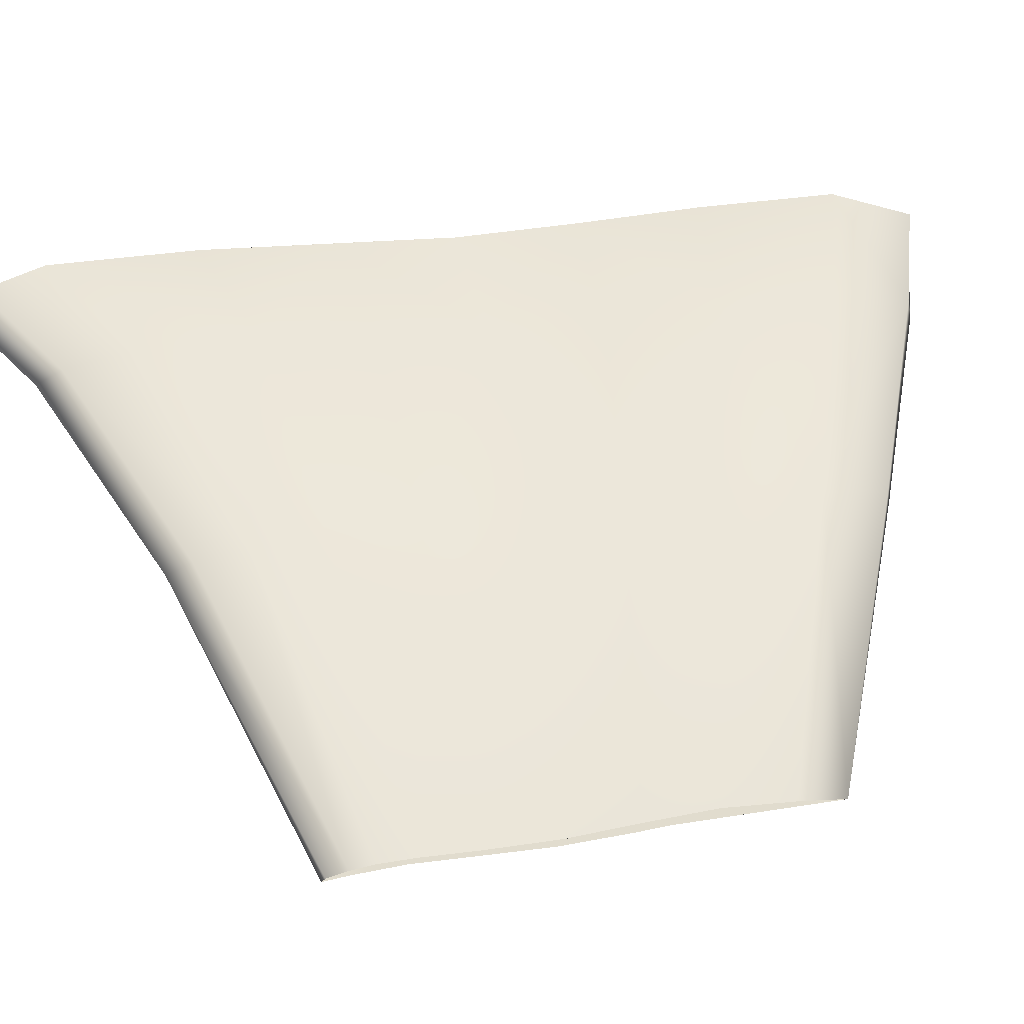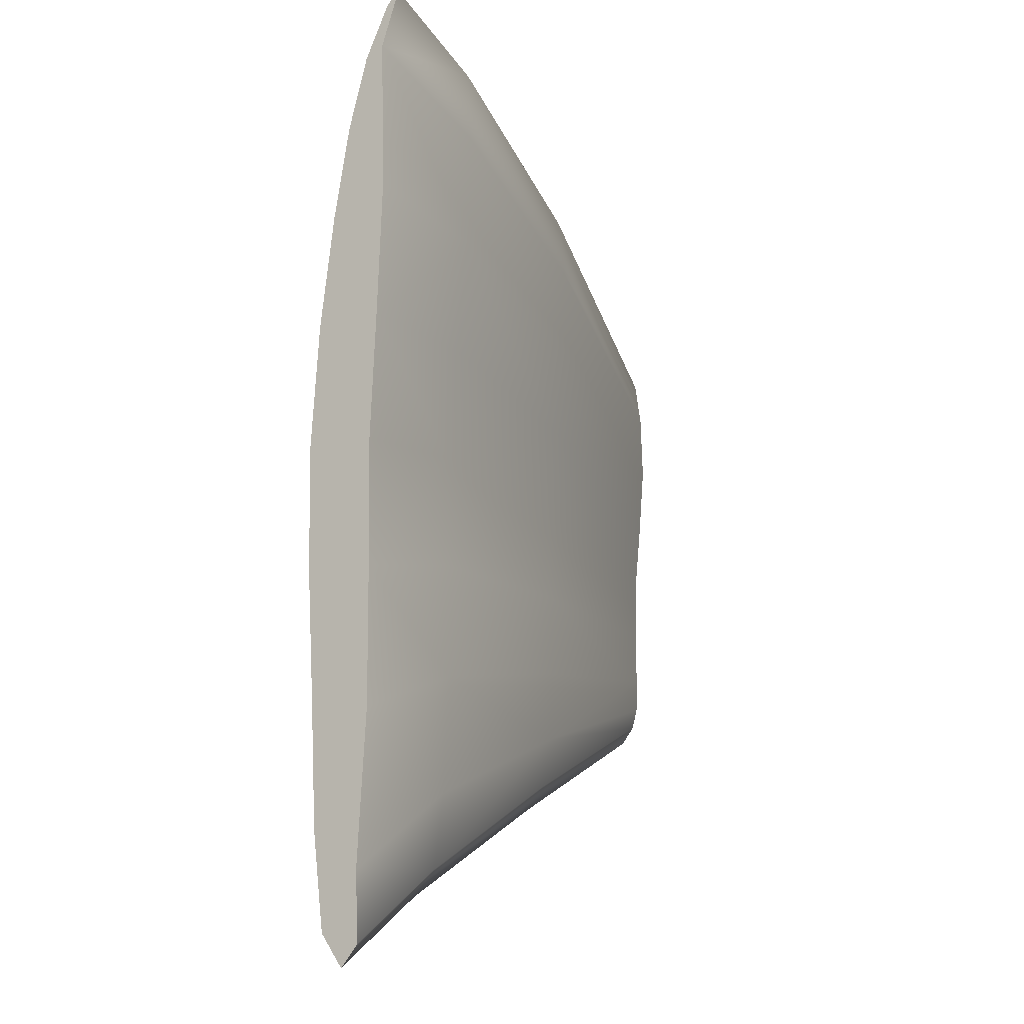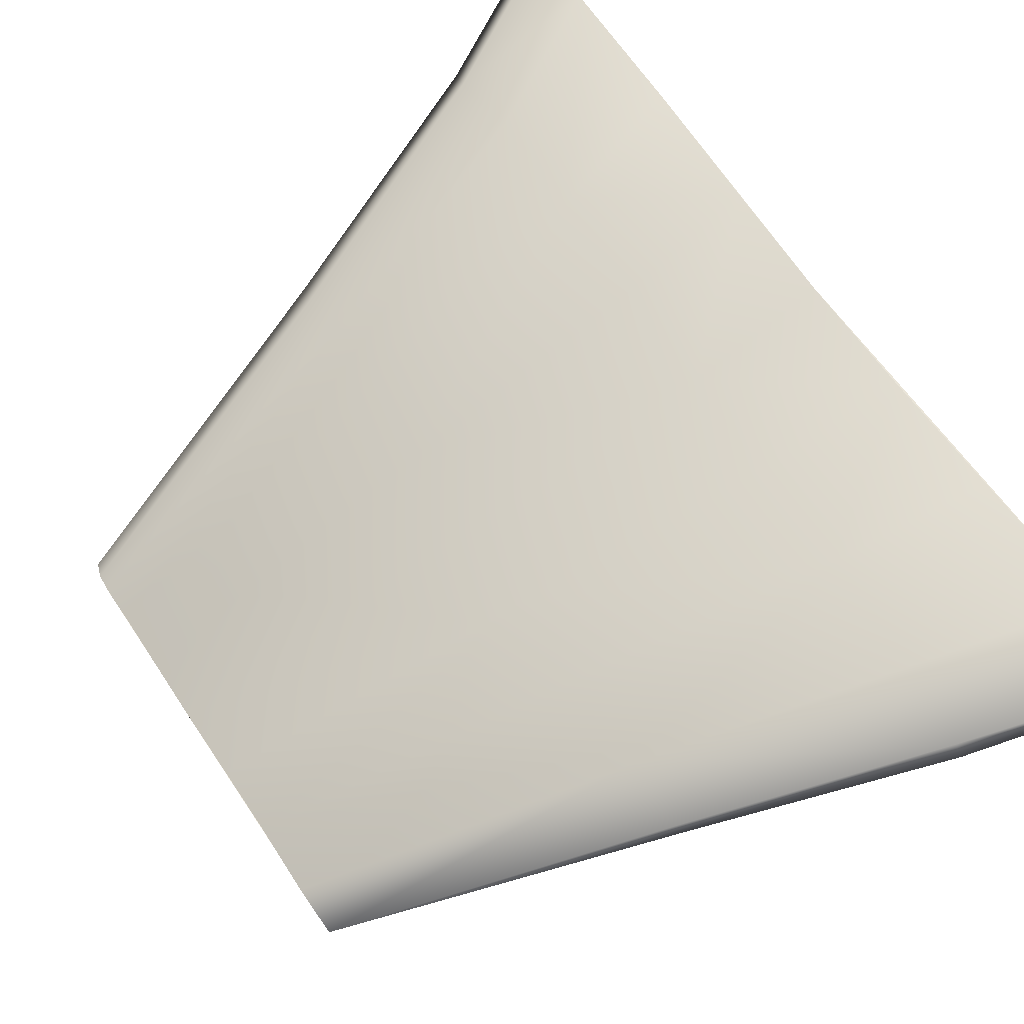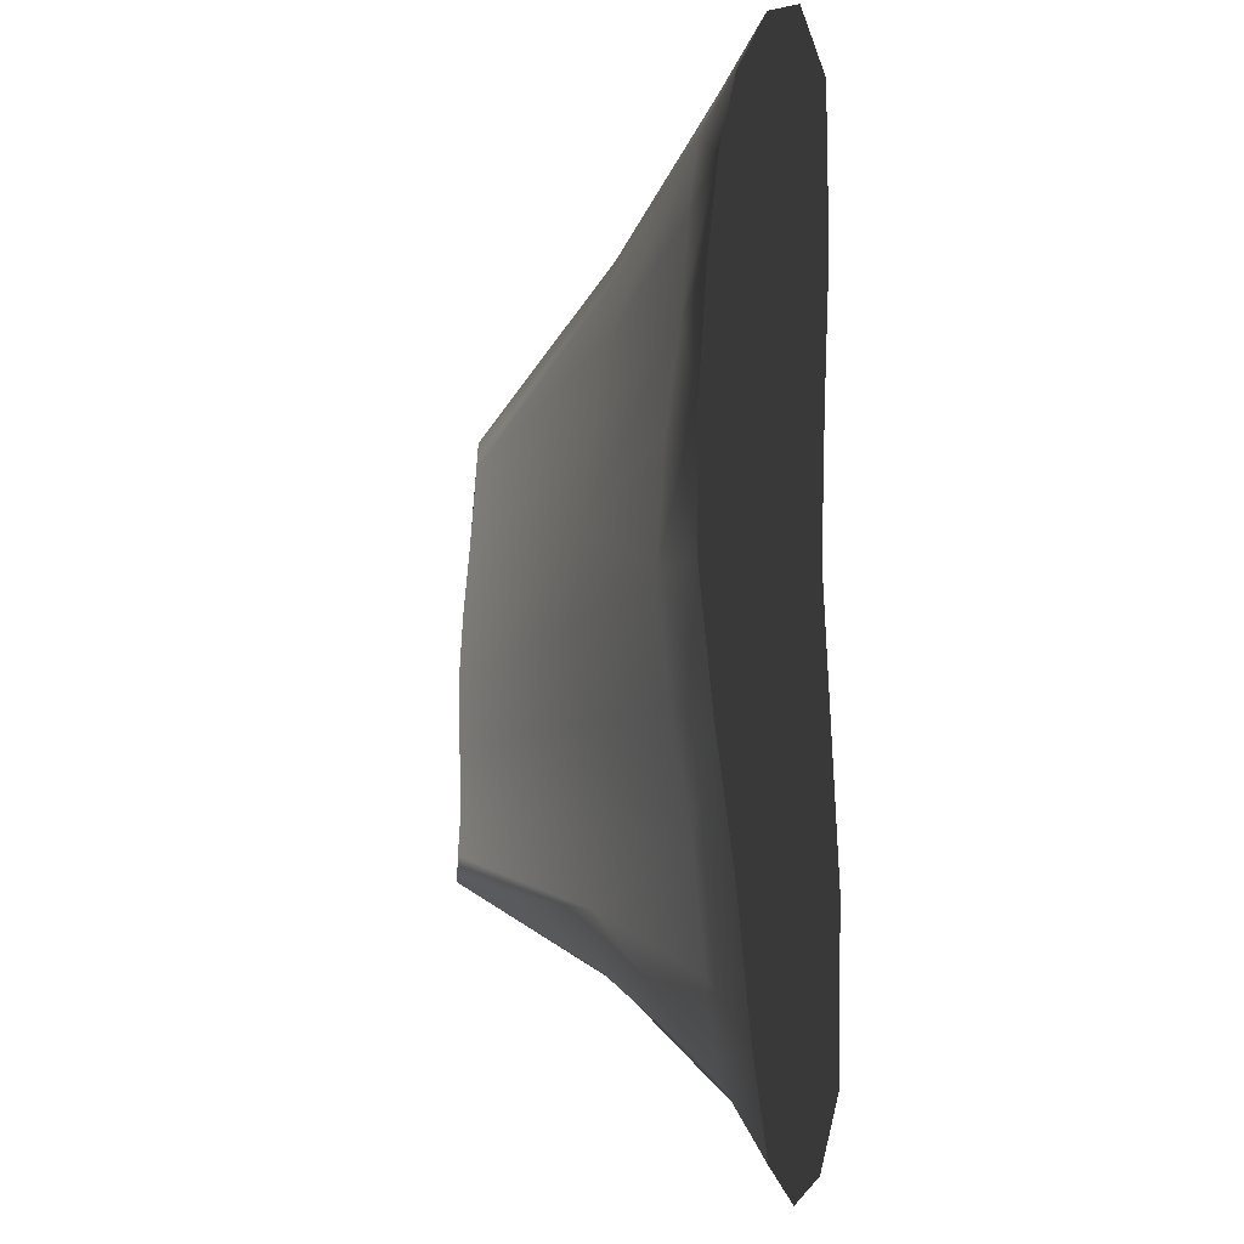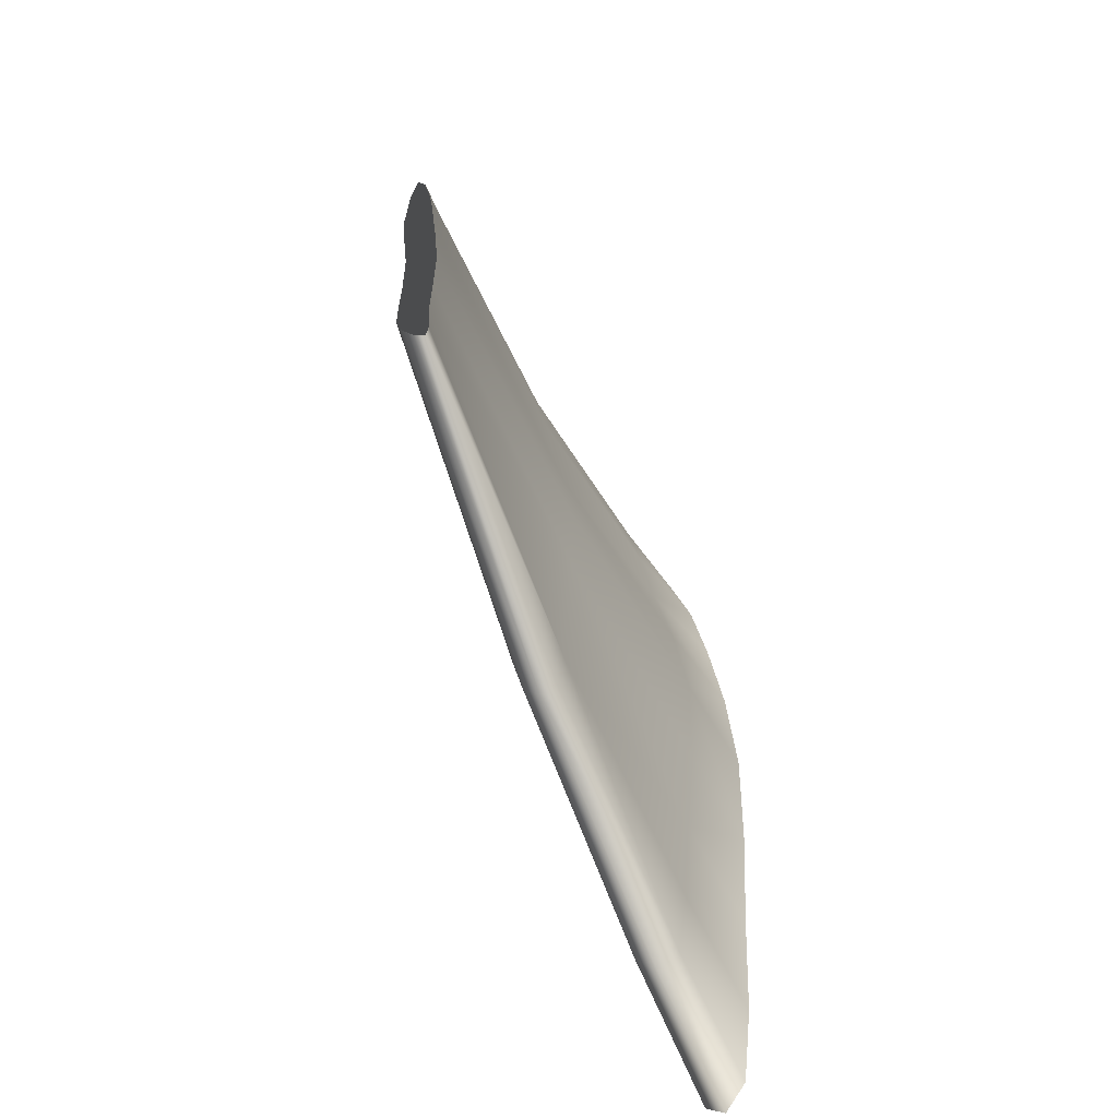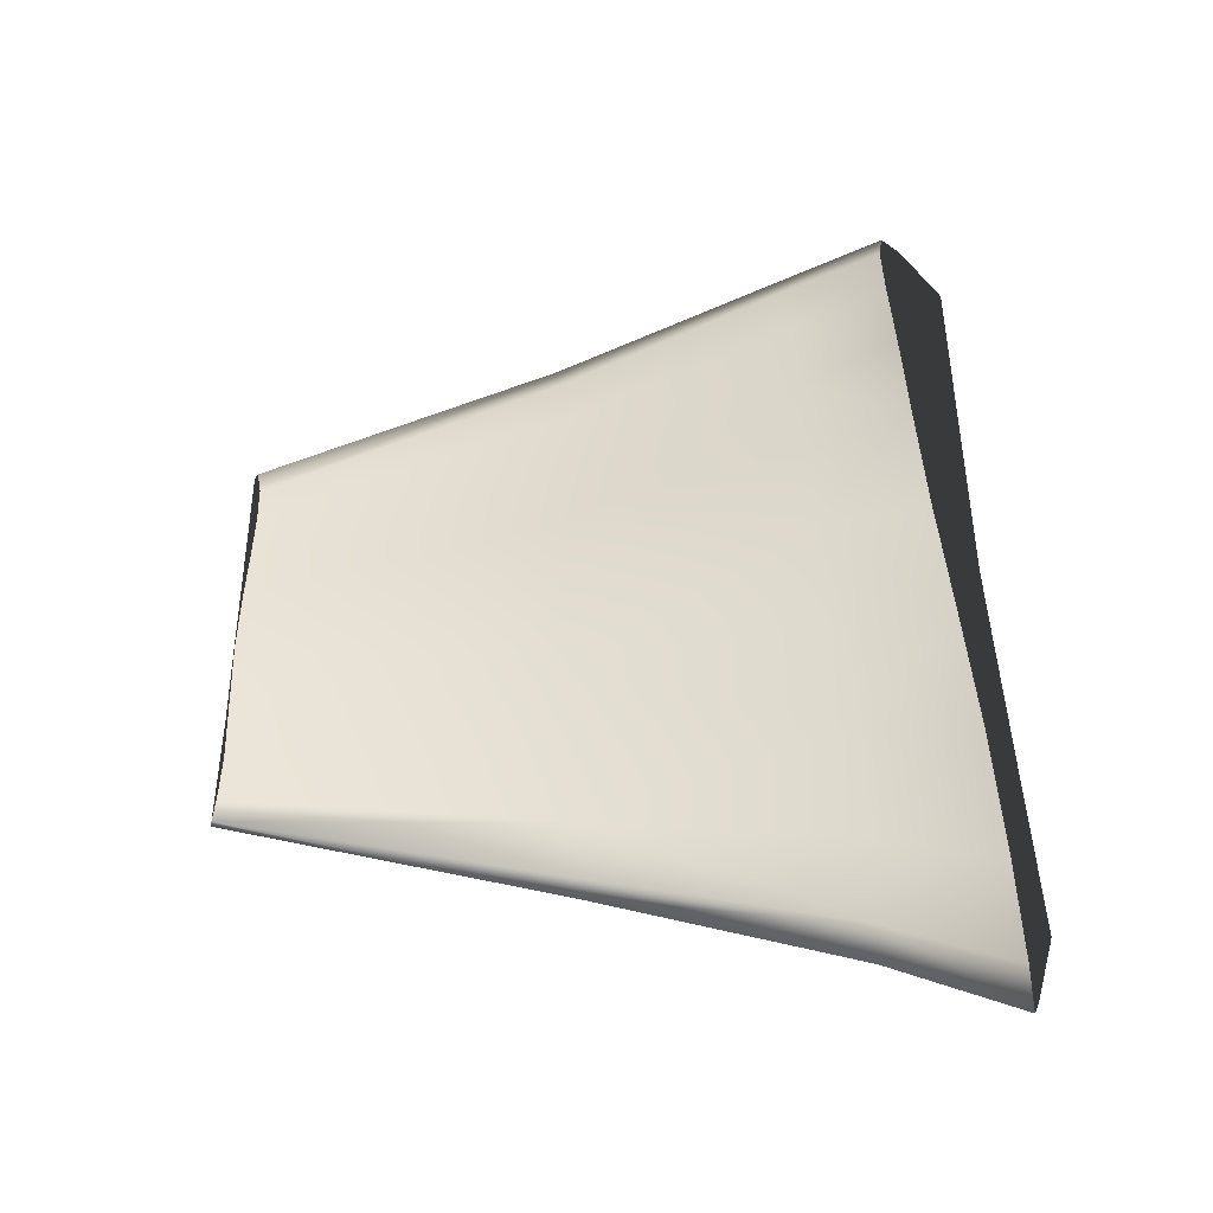
<metadata>
{"format":"obj","ext":"obj","renderer":"f3d","projection":"perspective","resolution":1024,"background":"white","views":[{"elev":34.0,"azim":-102.4,"up":"+Y"},{"elev":-10.4,"azim":132.8,"up":"+Z"},{"elev":59.8,"azim":-33.7,"up":"+Y"},{"elev":-5.9,"azim":82.6,"up":"+Z"},{"elev":-64.1,"azim":-49.2,"up":"+Z"},{"elev":-42.1,"azim":25.1,"up":"+Z"}]}
</metadata>
<code>
v  -6.77 3.958 5.27
v  -6.553 4.242 2.334
v  -3.804 4.72 1.95
v  -4.029 4.432 5.22
v  -6.392 4.691 -0.5719
v  -3.618 5.121 -1.319
v  -7.309 6.169 5.231
v  -7.495 6.331 8.157
v  -3.821 7.076 8.295
v  -3.723 6.975 5.065
v  -7.669 6.537 11.12
v  -3.87 7.208 11.68
v  -7.667 5.043 15.15
v  -4.886 5.449 15.84
v  -4.989 6.139 17.21
v  -7.964 5.565 16.26
v  -8.089 6.119 16.11
v  -4.728 6.804 17.3
v  -6.946 6.15 -5.477
v  -3.676 6.824 -7.279
v  -3.655 6.284 -7.858
v  -6.717 5.671 -6.16
v  -6.442 5.218 -5.513
v  -3.507 5.742 -7.041
v  -12.82 3.013 2.307
v  -12.73 3.277 -0.0032
v  -12.95 2.849 4.736
v  -20.62 0.6379 3.925
v  -20.59 0.6712 2.149
v  -20.57 0.7142 0.5504
v  -13.71 3.969 13.8
v  -13.5 3.674 12.86
v  -13.86 4.309 13.68
v  -21.14 1.249 10.44
v  -20.98 1.151 10.44
v  -20.8 1.085 9.705
v  -13.57 4.5 7.164
v  -13.7 4.688 9.592
v  -13.44 4.316 4.736
v  -21.07 1.242 3.925
v  -21.1 1.403 5.702
v  -21.14 1.527 7.478
v  -12.98 3.854 -3.728
v  -13.16 4.263 -3.087
v  -12.79 3.489 -3.468
v  -20.62 0.622 -1.38
v  -20.79 0.8542 -1.304
v  -20.96 1.132 -0.8086
v  -7.423 4.795 13.33
v  -4.702 5.012 13.94
v  -7.205 4.59 10.95
v  -4.478 4.724 11.49
v  -6.988 4.192 8.205
v  -4.253 4.482 8.489
v  -6.345 4.954 -3.419
v  -3.506 5.408 -4.589
v  -6.906 6.495 -3.58
v  -3.292 7.153 -5.54
v  -6.976 6.602 -0.6292
v  -3.492 7.247 -1.625
v  -7.123 6.376 2.305
v  -3.624 7.11 1.834
v  -7.818 6.462 14.17
v  -3.821 7.168 15.39
v  -13.34 3.529 11.37
v  -13.21 3.377 9.429
v  -20.72 1.006 8.666
v  -20.69 0.8984 7.331
v  -13.08 3.061 7.164
v  -20.65 0.7446 5.702
v  -20.56 0.6366 -0.6942
v  -12.71 3.366 -2.077
v  -13.21 4.517 -1.772
v  -13.22 4.584 0.0731
v  -21.01 1.254 -0.2367
v  -21.02 1.271 0.6648
v  -13.31 4.431 2.307
v  -21.04 1.232 2.149
v  -21.17 1.425 9.254
v  -13.83 4.586 12.02
o AletaSupDer
g AletaSupDer
f 1 2 3
f 3 4 1
f 5 6 3
f 3 2 5
f 7 8 9
f 9 10 7
f 11 12 9
f 9 8 11
f 13 14 15
f 15 16 13
f 17 16 15
f 15 18 17
f 19 20 21
f 21 22 19
f 23 22 21
f 21 24 23
f 5 2 25
f 25 26 5
f 1 27 25
f 25 2 1
f 28 29 25
f 25 27 28
f 30 26 25
f 25 29 30
f 13 16 31
f 31 32 13
f 17 33 31
f 31 16 17
f 34 35 31
f 31 33 34
f 36 32 31
f 31 35 36
f 11 8 37
f 37 38 11
f 7 39 37
f 37 8 7
f 40 41 37
f 37 39 40
f 42 38 37
f 37 41 42
f 19 22 43
f 43 44 19
f 23 45 43
f 43 22 23
f 46 47 43
f 43 45 46
f 48 44 43
f 43 47 48
f 13 49 50
f 50 14 13
f 51 52 50
f 50 49 51
f 51 53 54
f 54 52 51
f 1 4 54
f 54 53 1
f 5 55 56
f 56 6 5
f 23 24 56
f 56 55 23
f 19 57 58
f 58 20 19
f 59 60 58
f 58 57 59
f 59 61 62
f 62 60 59
f 7 10 62
f 62 61 7
f 11 63 64
f 64 12 11
f 17 18 64
f 64 63 17
f 51 49 65
f 65 66 51
f 13 32 65
f 65 49 13
f 36 67 65
f 65 32 36
f 68 66 65
f 65 67 68
f 1 53 69
f 69 27 1
f 51 66 69
f 69 53 51
f 68 70 69
f 69 66 68
f 28 27 69
f 69 70 28
f 30 71 72
f 72 26 30
f 46 45 72
f 72 71 46
f 23 55 72
f 72 45 23
f 5 26 72
f 72 55 5
f 59 57 73
f 73 74 59
f 19 44 73
f 73 57 19
f 48 75 73
f 73 44 48
f 76 74 73
f 73 75 76
f 7 61 77
f 77 39 7
f 59 74 77
f 77 61 59
f 76 78 77
f 77 74 76
f 40 39 77
f 77 78 40
f 42 79 80
f 80 38 42
f 34 33 80
f 80 79 34
f 17 63 80
f 80 33 17
f 11 38 80
f 80 63 11
f 6 56 24
f 24 21 20
f 6 24 20
f 20 58 60
f 60 62 10
f 20 60 10
f 6 20 10
f 9 12 64
f 10 9 64
f 64 18 15
f 15 14 50
f 64 15 50
f 10 64 50
f 6 10 50
f 50 52 54
f 6 50 54
f 3 6 54
f 3 54 4
f 28 70 68
f 68 67 36
f 36 35 34
f 68 36 34
f 34 79 42
f 42 41 40
f 34 42 40
f 34 40 78
f 78 76 75
f 75 48 47
f 78 75 47
f 47 46 71
f 47 71 30
f 78 47 30
f 34 78 30
f 68 34 30
f 28 68 30
f 28 30 29

</code>
